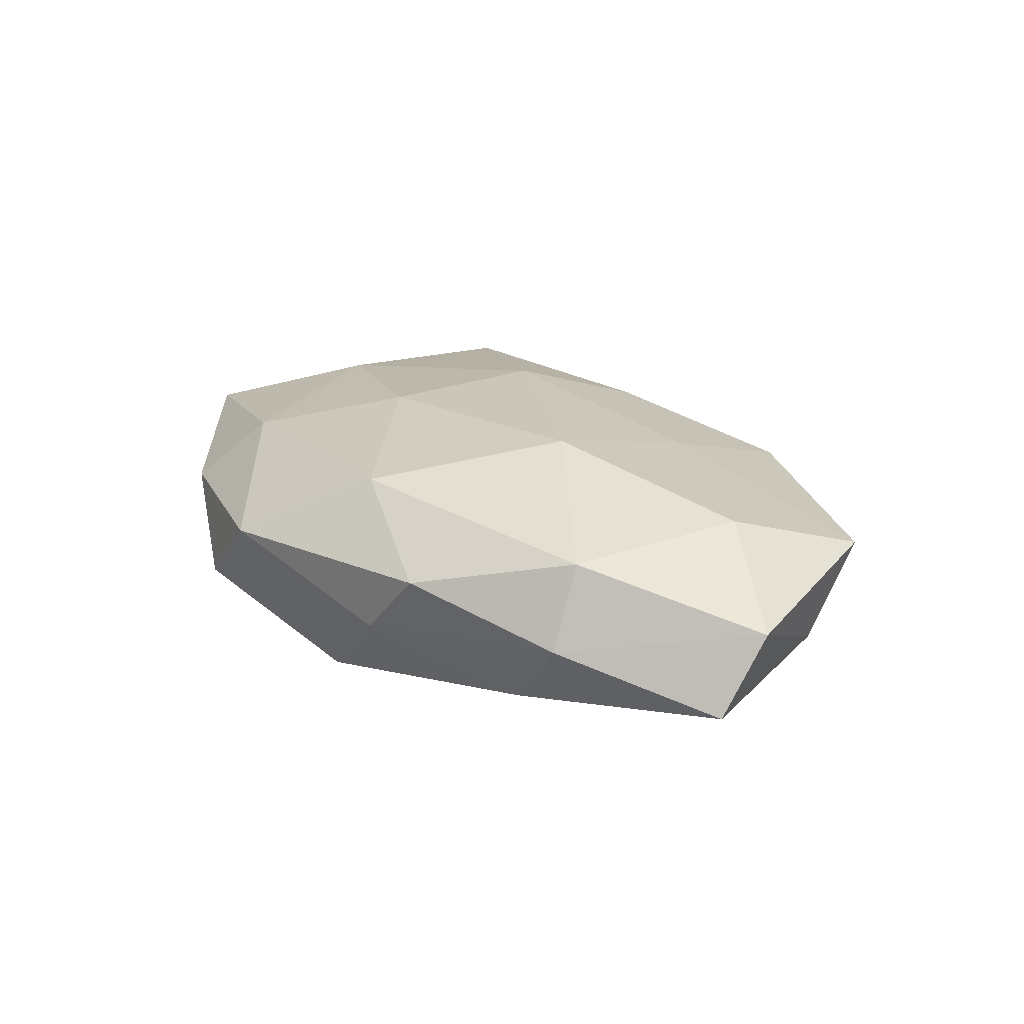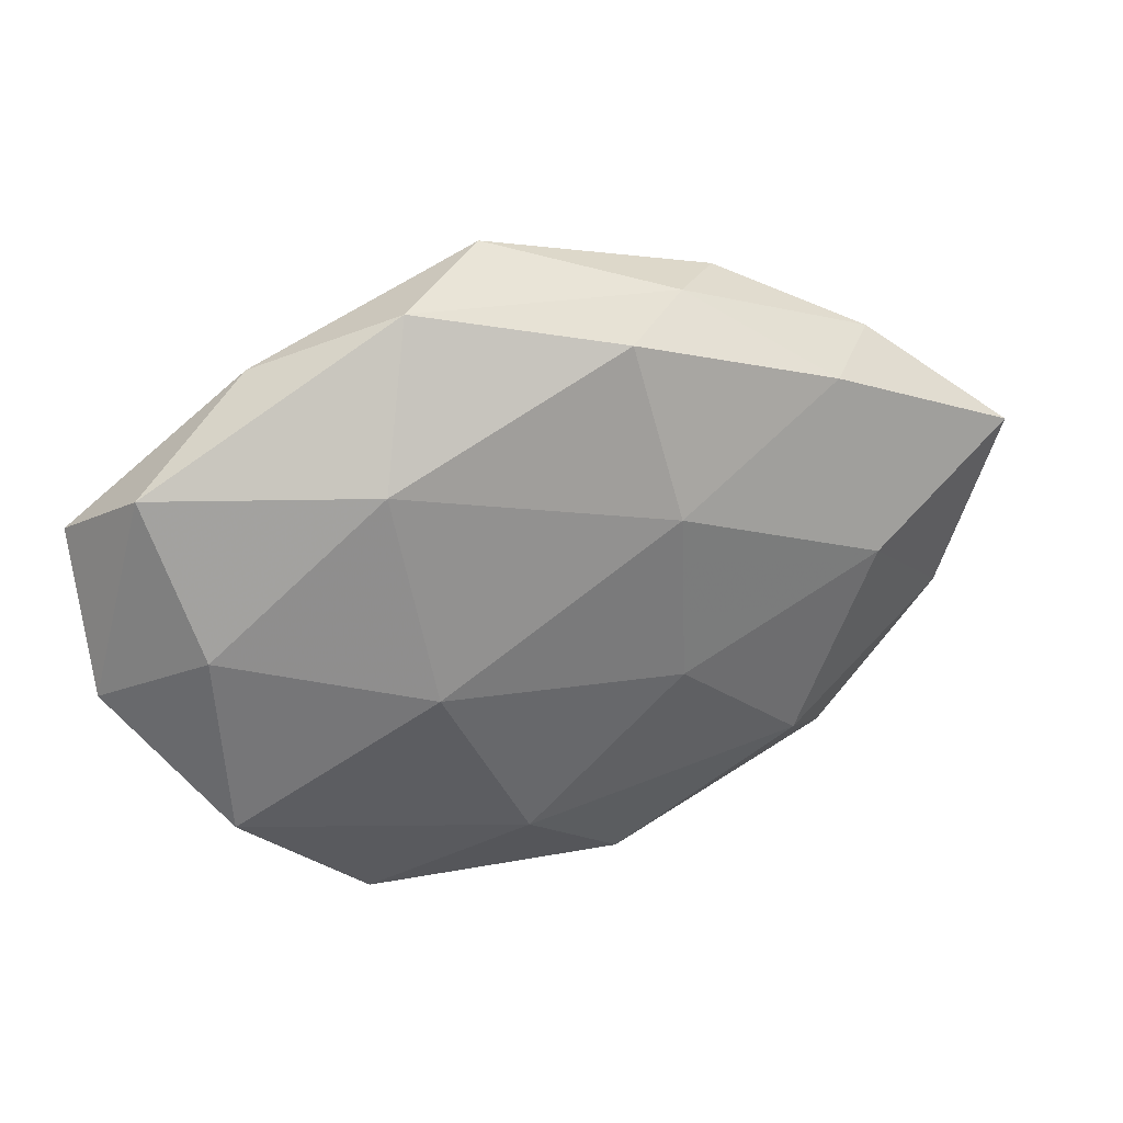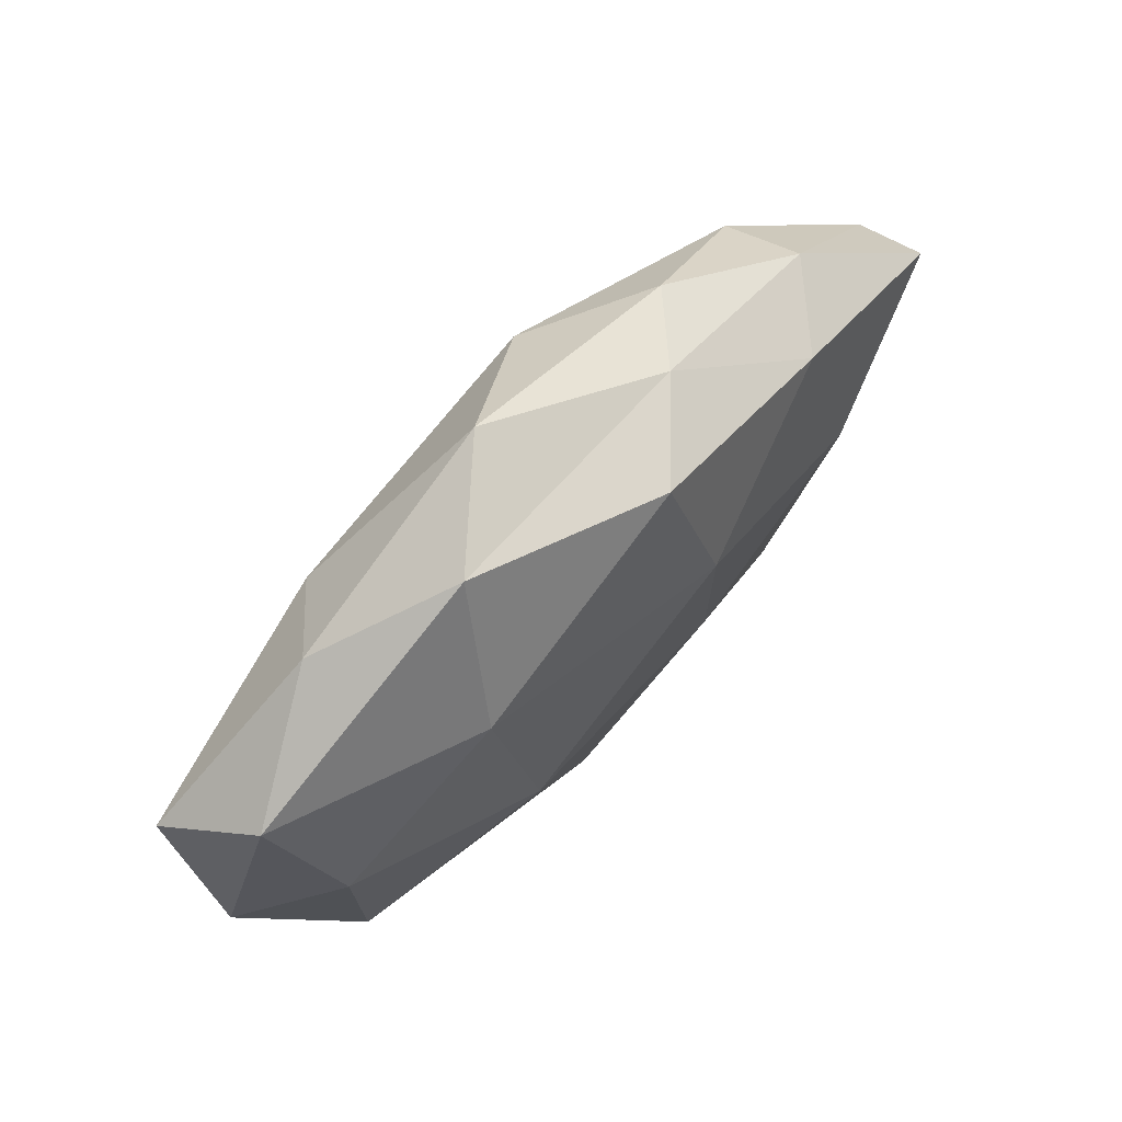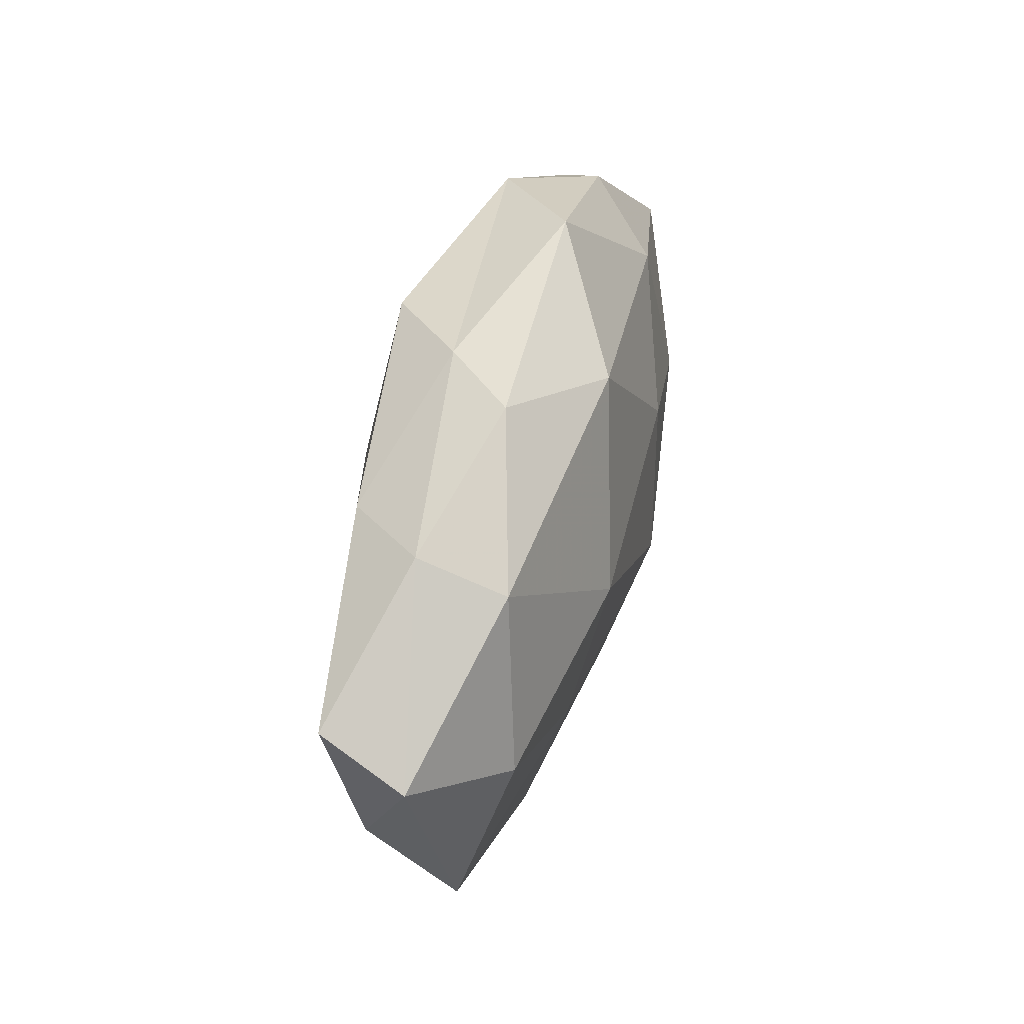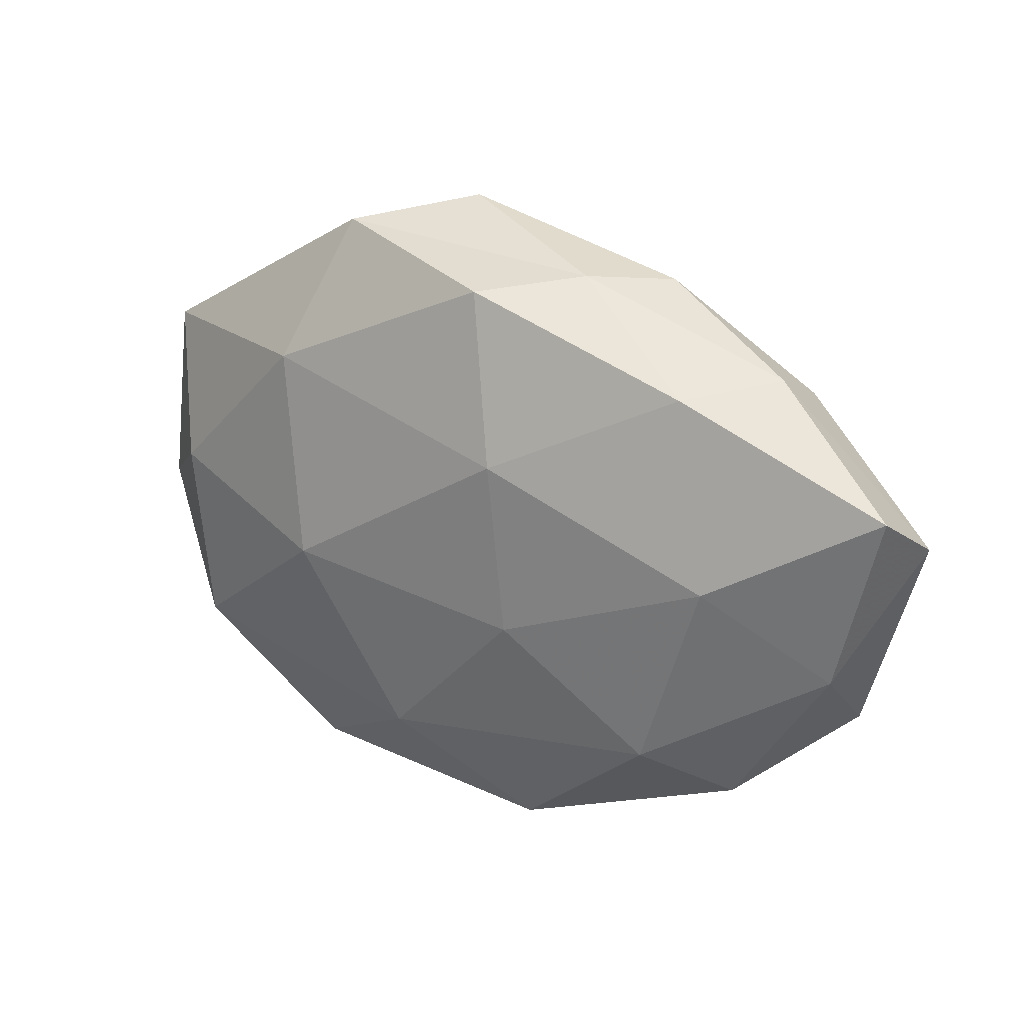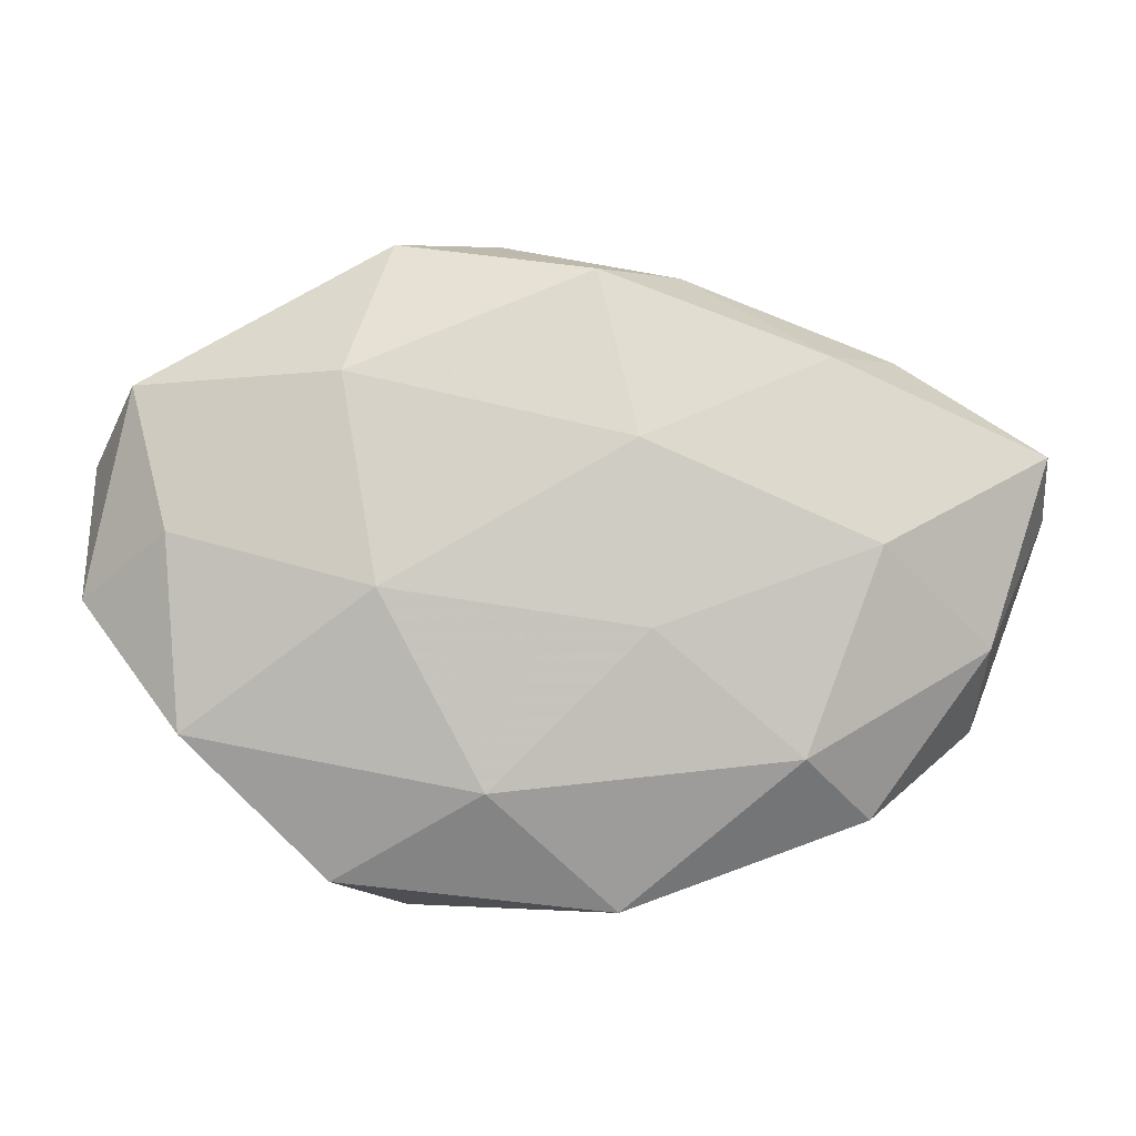
<metadata>
{"format":"obj","ext":"obj","renderer":"f3d","projection":"perspective","resolution":1024,"background":"white","views":[{"elev":21.0,"azim":-128.7,"up":"+Z"},{"elev":29.2,"azim":157.7,"up":"+Y"},{"elev":66.1,"azim":133.4,"up":"+Y"},{"elev":39.8,"azim":-75.5,"up":"+Y"},{"elev":20.3,"azim":-146.3,"up":"+Y"},{"elev":-8.3,"azim":179.0,"up":"+Y"}]}
</metadata>
<code>
v -0.01749 -0.03186 0.005781
v 0.01675 0.03366 -0.005209
v -0.05347 0.005189 0.002477
v -0.02078 0.02972 0.004318
v -0.03711 0.02198 -0.0007377
v 0.03089 -0.02185 0.01113
v 0.02162 0.01822 -0.01282
v 0.0067 -0.02507 -0.01164
v -0.004692 0.0294 -0.01166
v -0.03397 0.0004089 -0.01206
v 0.04956 -0.004173 -0.001629
v 0.03975 0.001915 -0.009778
v 0.04542 -0.008668 0.006542
v 0.005495 0.03617 0.004281
v 0.01521 -0.03596 0.004635
v -0.008014 0.02598 0.01245
v -0.03346 -0.0273 -0.001826
v 0.0228 -0.03373 -0.004219
v 0.02356 0.02134 0.01035
v 0.01767 -0.004534 -0.01527
v 0.007254 -0.009708 0.01547
v -0.007028 -0.0369 -0.003703
v 0.03815 -0.01886 -0.008607
v -0.02589 -0.02147 -0.01004
v -0.01885 -0.01421 0.01117
v 0.002828 -0.02441 0.01065
v 0.03171 0.0003679 0.01244
v 0.03498 -0.02069 0.001455
v -0.01383 0.03066 -0.003179
v -0.05227 0.01054 -0.006546
v 0.009088 0.009497 0.01511
v 0.03088 0.02698 0.002483
v -0.01834 0.005149 0.0155
v 0.04436 0.01835 -0.004514
v -0.00883 0.01087 -0.0153
v -0.04548 -0.01751 0.005241
v 0.04978 0.01149 0.005773
v -0.01014 -0.008508 -0.01403
v -0.04148 -0.001156 0.01064
v -0.02931 0.02062 -0.009409
v -0.03628 0.01808 0.008623
v -0.04611 -0.009621 -0.0045
f 9 2 7
f 14 4 16
f 14 16 19
f 7 12 20
f 1 22 15
f 1 17 22
f 18 22 8
f 15 22 18
f 11 23 12
f 8 23 18
f 20 23 8
f 20 12 23
f 22 24 8
f 22 17 24
f 26 1 15
f 26 15 6
f 26 6 21
f 26 25 1
f 26 21 25
f 6 13 27
f 6 27 21
f 6 28 13
f 13 28 11
f 15 28 6
f 15 18 28
f 28 23 11
f 28 18 23
f 29 5 4
f 9 29 2
f 29 14 2
f 29 4 14
f 5 30 3
f 19 16 31
f 31 27 19
f 21 27 31
f 2 14 32
f 32 14 19
f 21 33 25
f 33 31 16
f 21 31 33
f 2 34 7
f 7 34 12
f 12 34 11
f 2 32 34
f 9 7 35
f 7 20 35
f 1 36 17
f 25 36 1
f 11 37 13
f 27 13 37
f 27 37 19
f 19 37 32
f 34 37 11
f 34 32 37
f 38 20 8
f 8 24 38
f 10 38 24
f 35 38 10
f 35 20 38
f 25 33 39
f 36 39 3
f 25 39 36
f 40 5 29
f 9 40 29
f 40 30 5
f 40 10 30
f 9 35 40
f 35 10 40
f 5 3 41
f 4 5 41
f 41 16 4
f 33 16 41
f 41 3 39
f 39 33 41
f 10 24 42
f 42 24 17
f 42 3 30
f 30 10 42
f 36 3 42
f 17 36 42

</code>
